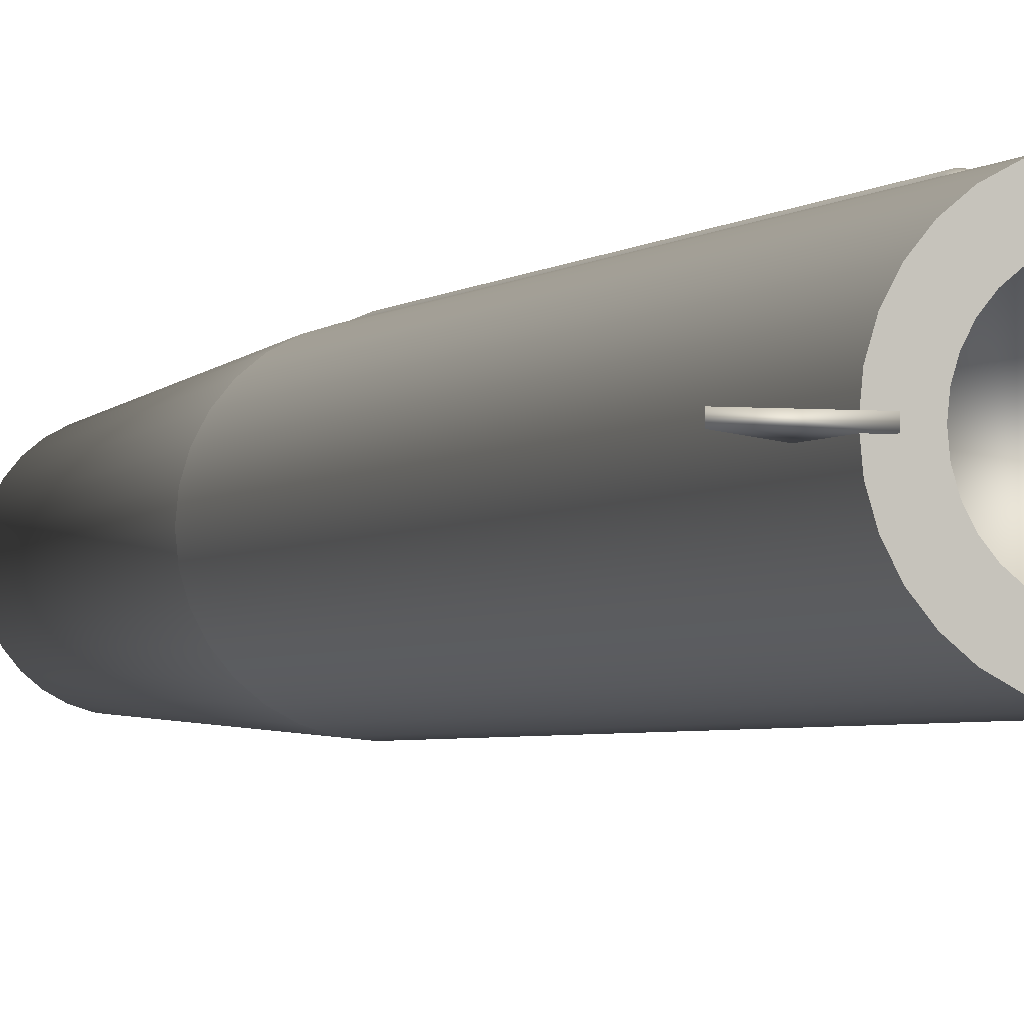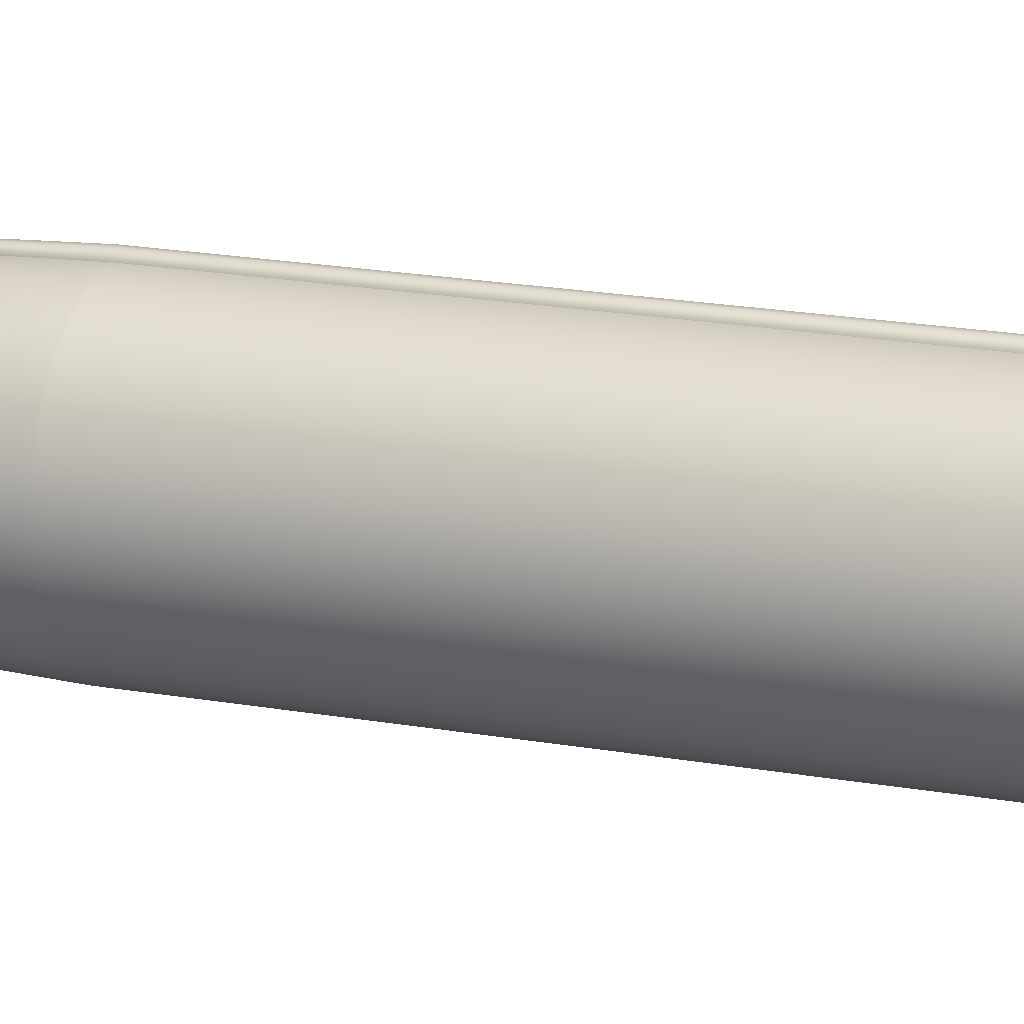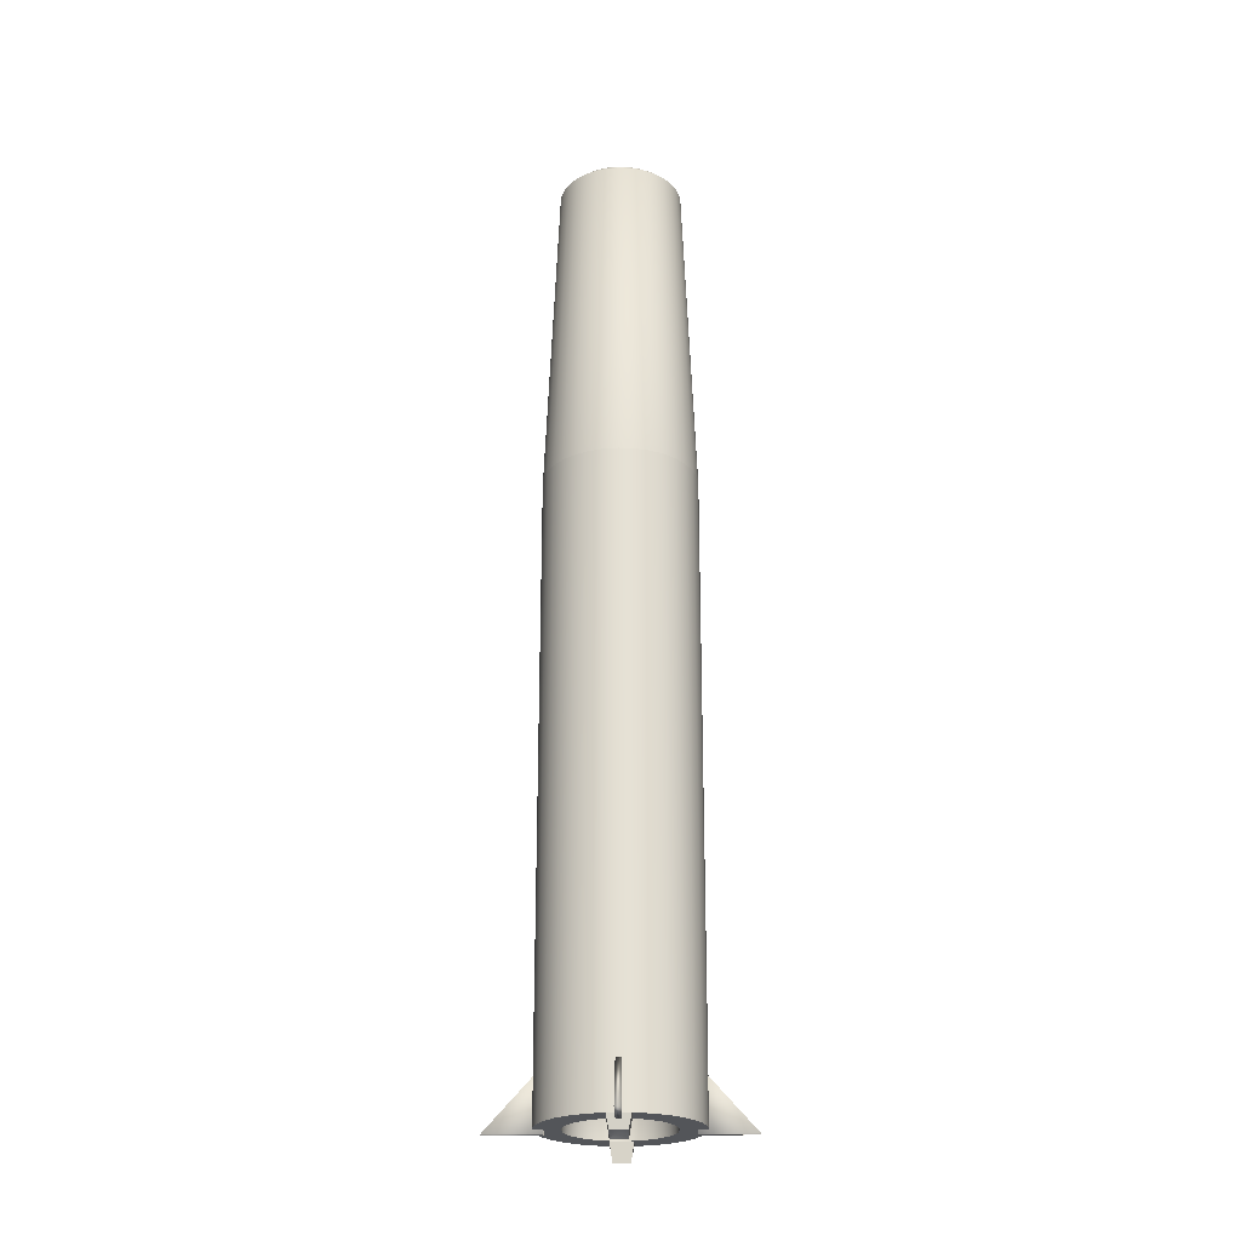
<metadata>
{"format":"obj","ext":"obj","renderer":"f3d","projection":"perspective","resolution":1024,"background":"white","views":[{"elev":-2.8,"azim":-19.7,"up":"+Z"},{"elev":17.8,"azim":-69.8,"up":"+Z"},{"elev":-24.2,"azim":-178.8,"up":"+Y"}]}
</metadata>
<code>
o THOR_TANK
v 1.22 -0.01026 0
v 1.197 -0.01026 0.238
v 1.127 -0.01026 0.4669
v 1.014 -0.01026 0.6778
v 0.8627 -0.01026 0.8627
v 0.6778 -0.01026 1.014
v 0.4669 -0.01026 1.127
v 0.238 -0.01026 1.197
v 7.47e-17 -0.01026 1.22
v -0.238 -0.01026 1.197
v -0.4669 -0.01026 1.127
v -0.6778 -0.01026 1.014
v -0.8627 -0.01026 0.8627
v -1.014 -0.01026 0.6778
v -1.127 -0.01026 0.4669
v -1.197 -0.01026 0.238
v -1.22 -0.01026 1.494e-16
v -1.197 -0.01026 -0.238
v -1.127 -0.01026 -0.4669
v -1.014 -0.01026 -0.6778
v -0.8627 -0.01026 -0.8627
v -0.6778 -0.01026 -1.014
v -0.4669 -0.01026 -1.127
v -0.238 -0.01026 -1.197
v -2.241e-16 -0.01026 -1.22
v 0.238 -0.01026 -1.197
v 0.4669 -0.01026 -1.127
v 0.6778 -0.01026 -1.014
v 0.8627 -0.01026 -0.8627
v 1.014 -0.01026 -0.6778
v 1.127 -0.01026 -0.4669
v 1.197 -0.01026 -0.238
v 1 15.29 -1.64e-15
v 0.9808 15.29 0.1951
v 0.9239 15.29 0.3827
v 0.8315 15.29 0.5556
v 0.7071 15.29 0.7071
v 0.5556 15.29 0.8315
v 0.3827 15.29 0.9239
v 0.1951 15.29 0.9808
v -3.127e-16 15.29 1
v -0.1951 15.29 0.9808
v -0.3827 15.29 0.9239
v -0.5556 15.29 0.8315
v -0.7071 15.29 0.7071
v -0.8315 15.29 0.5556
v -0.9239 15.29 0.3827
v -0.9808 15.29 0.1951
v -1 15.29 -2.279e-15
v -0.9808 15.29 -0.1951
v -0.9239 15.29 -0.3827
v -0.8315 15.29 -0.5556
v -0.7071 15.29 -0.7071
v -0.5556 15.29 -0.8315
v -0.3827 15.29 -0.9239
v -0.1951 15.29 -0.9808
v 2.041e-16 15.29 -1
v 0.1951 15.29 -0.9808
v 0.3827 15.29 -0.9239
v 0.5556 15.29 -0.8315
v 0.7071 15.29 -0.7071
v 0.8315 15.29 -0.5556
v 0.9239 15.29 -0.3827
v 0.9808 15.29 -0.1951
v 1.22 9.99 2.31e-16
v 1.197 9.99 0.238
v 1.127 9.99 0.4669
v 1.014 9.99 0.6778
v 0.8627 9.99 0.8627
v 0.6778 9.99 1.014
v 0.4669 9.99 1.127
v 0.238 9.99 1.197
v -1.541e-16 9.99 1.22
v -0.238 9.99 1.197
v -0.4669 9.99 1.127
v -0.6778 9.99 1.014
v -0.8627 9.99 0.8627
v -1.014 9.99 0.6778
v -1.127 9.99 0.4669
v -1.197 9.99 0.238
v -1.22 9.99 -8.421e-17
v -1.197 9.99 -0.238
v -1.127 9.99 -0.4669
v -1.014 9.99 -0.6778
v -0.8627 9.99 -0.8627
v -0.6778 9.99 -1.014
v -0.4669 9.99 -1.127
v -0.238 9.99 -1.197
v 1.168e-17 9.99 -1.22
v 0.238 9.99 -1.197
v 0.4669 9.99 -1.127
v 0.6778 9.99 -1.014
v 0.8627 9.99 -0.8627
v 1.014 9.99 -0.6778
v 1.127 9.99 -0.4669
v 1.197 9.99 -0.238
v 0.8694 15.39 0.1729
v 0.8864 15.39 -1.685e-15
v 0.8694 15.39 -0.1729
v 0.8189 15.39 -0.3392
v 0.737 15.39 -0.4925
v 0.6268 15.39 -0.6268
v 0.4925 15.39 -0.737
v 0.3392 15.39 -0.8189
v 0.1729 15.39 -0.8694
v 1.708e-16 15.39 -0.8864
v -0.1729 15.39 -0.8694
v -0.3392 15.39 -0.8189
v -0.4925 15.39 -0.737
v -0.6268 15.39 -0.6268
v -0.737 15.39 -0.4925
v -0.8189 15.39 -0.3392
v -0.8694 15.39 -0.1729
v -0.8864 15.39 -2.217e-15
v -0.8694 15.39 0.1729
v -0.8189 15.39 0.3392
v -0.737 15.39 0.4925
v -0.6268 15.39 0.6268
v -0.4925 15.39 0.737
v -0.3392 15.39 0.8189
v -0.1729 15.39 0.8694
v -2.493e-16 15.39 0.8864
v 0.1729 15.39 0.8694
v 0.3392 15.39 0.8189
v 0.4925 15.39 0.737
v 0.6268 15.39 0.6268
v 0.737 15.39 0.4925
v 0.8189 15.39 0.3392
v 0.6922 15.49 0.1377
v 0.7058 15.49 -1.868e-15
v 0.6922 15.49 -0.1377
v 0.6521 15.49 -0.2701
v 0.5868 15.49 -0.3921
v 0.4991 15.49 -0.4991
v 0.3921 15.49 -0.5868
v 0.2701 15.49 -0.6521
v 0.1377 15.49 -0.6922
v 1.026e-16 15.49 -0.7058
v -0.1377 15.49 -0.6922
v -0.2701 15.49 -0.6521
v -0.3921 15.49 -0.5868
v -0.4991 15.49 -0.4991
v -0.5868 15.49 -0.3921
v -0.6521 15.49 -0.2701
v -0.6922 15.49 -0.1377
v -0.7058 15.49 -2.046e-15
v -0.6922 15.49 0.1377
v -0.6521 15.49 0.2701
v -0.5868 15.49 0.3921
v -0.4991 15.49 0.4991
v -0.3921 15.49 0.5868
v -0.2701 15.49 0.6521
v -0.1377 15.49 0.6922
v -7.981e-17 15.49 0.7058
v 0.1377 15.49 0.6922
v 0.2701 15.49 0.6521
v 0.3921 15.49 0.5868
v 0.4991 15.49 0.4991
v 0.5868 15.49 0.3921
v 0.6521 15.49 0.2701
v 0.4306 15.59 0.08564
v 0.439 15.59 -2.593e-15
v 0.4306 15.59 -0.08564
v 0.4056 15.59 -0.168
v 0.365 15.59 -0.2439
v 0.3104 15.59 -0.3104
v 0.2439 15.59 -0.365
v 0.168 15.59 -0.4056
v 0.08564 15.59 -0.4306
v 3.893e-17 15.59 -0.439
v -0.08564 15.59 -0.4306
v -0.168 15.59 -0.4056
v -0.2439 15.59 -0.365
v -0.3104 15.59 -0.3104
v -0.365 15.59 -0.2439
v -0.4056 15.59 -0.168
v -0.4306 15.59 -0.08564
v -0.439 15.59 -2.703e-15
v -0.4306 15.59 0.08564
v -0.4056 15.59 0.168
v -0.365 15.59 0.2439
v -0.3104 15.59 0.3104
v -0.2439 15.59 0.365
v -0.168 15.59 0.4056
v -0.08564 15.59 0.4306
v -7.456e-17 15.59 0.439
v 0.08564 15.59 0.4306
v 0.168 15.59 0.4056
v 0.2439 15.59 0.365
v 0.3104 15.59 0.3104
v 0.365 15.59 0.2439
v 0.4056 15.59 0.168
v 0.1223 15.64 0.02432
v 0.1247 15.64 -2.997e-15
v 0.1223 15.64 -0.02432
v 0.1152 15.64 -0.04771
v 0.1037 15.64 -0.06927
v 0.08816 15.64 -0.08816
v 0.06927 15.64 -0.1037
v 0.04771 15.64 -0.1152
v 0.02432 15.64 -0.1223
v -2.745e-17 15.64 -0.1247
v -0.02432 15.64 -0.1223
v -0.04771 15.64 -0.1152
v -0.06927 15.64 -0.1037
v -0.08816 15.64 -0.08816
v -0.1037 15.64 -0.06927
v -0.1152 15.64 -0.04771
v -0.1223 15.64 -0.02432
v -0.1247 15.64 -3.028e-15
v -0.1223 15.64 0.02432
v -0.1152 15.64 0.04771
v -0.1037 15.64 0.06927
v -0.08816 15.64 0.08816
v -0.06927 15.64 0.1037
v -0.04771 15.64 0.1152
v -0.02432 15.64 0.1223
v -5.968e-17 15.64 0.1247
v 0.02432 15.64 0.1223
v 0.04771 15.64 0.1152
v 0.06927 15.64 0.1037
v 0.08816 15.64 0.08816
v 0.1037 15.64 0.06927
v 0.1152 15.64 0.04771
v 0.8184 -0.01026 -4.761e-17
v 0.8027 -0.01026 0.1597
v 0.7561 -0.01026 0.3132
v 0.6805 -0.01026 0.4547
v 0.5787 -0.01026 0.5787
v 0.4547 -0.01026 0.6805
v 0.3132 -0.01026 0.7561
v 0.1597 -0.01026 0.8027
v 7.19e-17 -0.01026 0.8184
v -0.1597 -0.01026 0.8027
v -0.3132 -0.01026 0.7561
v -0.4547 -0.01026 0.6805
v -0.5787 -0.01026 0.5787
v -0.6805 -0.01026 0.4547
v -0.7561 -0.01026 0.3132
v -0.8027 -0.01026 0.1597
v -0.8184 -0.01026 1.494e-16
v -0.8027 -0.01026 -0.1597
v -0.7561 -0.01026 -0.3132
v -0.6805 -0.01026 -0.4547
v -0.5787 -0.01026 -0.5787
v -0.4547 -0.01026 -0.6805
v -0.3132 -0.01026 -0.7561
v -0.1597 -0.01026 -0.8027
v -2.297e-16 -0.01026 -0.8184
v 0.1597 -0.01026 -0.8027
v 0.3132 -0.01026 -0.7561
v 0.4547 -0.01026 -0.6805
v 0.5787 -0.01026 -0.5787
v 0.6805 -0.01026 -0.4547
v 0.7561 -0.01026 -0.3132
v 0.8027 -0.01026 -0.1597
v 0.8184 1.069 -4.931e-17
v 0.8027 1.069 0.1597
v 0.7561 1.069 0.3132
v 0.6805 1.069 0.4547
v 0.5787 1.069 0.5787
v 0.4547 1.069 0.6805
v 0.3132 1.069 0.7561
v 0.1597 1.069 0.8027
v 7.19e-17 1.069 0.8184
v -0.1597 1.069 0.8027
v -0.3132 1.069 0.7561
v -0.4547 1.069 0.6805
v -0.5787 1.069 0.5787
v -0.6805 1.069 0.4547
v -0.7561 1.069 0.3132
v -0.8027 1.069 0.1597
v -0.8184 1.069 1.477e-16
v -0.8027 1.069 -0.1597
v -0.7561 1.069 -0.3132
v -0.6805 1.069 -0.4547
v -0.5787 1.069 -0.5787
v -0.4547 1.069 -0.6805
v -0.3132 1.069 -0.7561
v -0.1597 1.069 -0.8027
v -2.297e-16 1.069 -0.8184
v 0.1597 1.069 -0.8027
v 0.3132 1.069 -0.7561
v 0.4547 1.069 -0.6805
v 0.5787 1.069 -0.5787
v 0.6805 1.069 -0.4547
v 0.7561 1.069 -0.3132
v 0.8027 1.069 -0.1597
v 0.1316 -0.2993 -0.8789
v 0.1316 -0.218 -1.129
v 0.1808 0.01256 -0.8233
v 0.1808 0.01256 -1.185
v -0.1316 -0.2993 -0.8789
v -0.1316 -0.218 -1.129
v -0.1808 0.01256 -0.8233
v -0.1808 0.01256 -1.185
v -0.1316 -0.2993 0.8844
v -0.1316 -0.218 1.135
v -0.1808 0.01256 0.8288
v -0.1808 0.01256 1.19
v 0.1316 -0.2993 0.8844
v 0.1316 -0.218 1.135
v 0.1808 0.01256 0.8288
v 0.1808 0.01256 1.19
v 0.05923 -0.2054 -1.06
v 0.05923 -0.2419 -0.9478
v -0.05923 -0.2419 -0.9478
v -0.05923 -0.2054 -1.06
v 0.01941 9.997 1.13
v 0.06511 9.997 1.153
v 0.09336 9.997 1.189
v 0.09659 9.997 1.229
v 0.07395 9.997 1.262
v 0.03149 9.997 1.279
v -0.01941 9.997 1.275
v -0.06511 9.997 1.253
v -0.09336 9.997 1.217
v -0.09659 9.997 1.177
v -0.07395 9.997 1.144
v -0.03149 9.997 1.127
v 0.01941 1.705 1.13
v 0.06511 1.705 1.153
v 0.09336 1.705 1.189
v 0.09659 1.705 1.229
v 0.07395 1.705 1.262
v 0.03149 1.705 1.279
v -0.01941 1.705 1.275
v -0.06511 1.705 1.253
v -0.09336 1.705 1.217
v -0.09659 1.705 1.177
v -0.07395 1.705 1.144
v -0.03149 1.705 1.127
v 0.01378 1.604 1.151
v 0.04623 1.604 1.168
v 0.06628 1.604 1.193
v 0.06858 1.604 1.221
v 0.0525 1.604 1.245
v 0.02235 1.604 1.257
v -0.01378 1.604 1.254
v -0.04623 1.604 1.238
v -0.06628 1.604 1.213
v -0.06858 1.604 1.185
v -0.0525 1.604 1.161
v -0.02235 1.604 1.149
v 0.003911 1.515 1.188
v 0.01312 1.515 1.193
v 0.01881 1.515 1.2
v 0.01946 1.515 1.208
v 0.0149 1.515 1.215
v 0.006344 1.515 1.218
v -0.003911 1.515 1.217
v -0.01312 1.515 1.213
v -0.01881 1.515 1.206
v -0.01946 1.515 1.198
v -0.0149 1.515 1.191
v -0.006344 1.515 1.188
v 0.05068 15.24 0.9496
v 0.01349 13.45 1.012
v -0.02786 13.45 1.009
v -0.05968 13.45 1.021
v -0.0745 13.45 1.042
v -0.07206 13.46 1.066
v -0.05068 15.25 1.012
v -0.01349 15.26 1.03
v 0.02786 15.26 1.033
v 0.05968 15.26 1.021
v 0.0745 15.25 1.001
v 0.07206 15.25 0.9757
v 0.02942 15.28 0.9677
v 0.004845 13.49 1.036
v -0.02252 13.49 1.034
v -0.038 13.49 1.04
v -0.04 13.49 1.043
v -0.03971 13.49 1.046
v -0.02942 15.28 0.9793
v -0.004845 15.29 0.9912
v 0.02252 15.29 0.9929
v 0.038 15.28 0.9868
v 0.04 15.28 0.984
v 0.03971 15.28 0.9806
v -0.05923 -0.2054 1.066
v -0.05923 -0.2419 0.9533
v 0.05923 -0.2419 0.9533
v 0.05923 -0.2054 1.066
v -1.058 0.8999 0.04604
v -1.058 -0.07493 0.04604
v -1.933 -0.07493 0.04604
v -1.058 0.8999 -0.04604
v -1.058 -0.07493 -0.04604
v -1.933 -0.07493 -0.04604
v 1.058 0.8999 -0.04604
v 1.058 -0.07493 -0.04604
v 1.933 -0.07493 -0.04604
v 1.058 0.8999 0.04604
v 1.058 -0.07493 0.04604
v 1.933 -0.07493 0.04604
v 0.04604 0.8999 1.058
v 0.04604 -0.07493 1.058
v 0.04604 -0.07493 1.933
v -0.04604 0.8999 1.058
v -0.04604 -0.07493 1.058
v -0.04604 -0.07493 1.933
v -0.04604 0.8999 -1.058
v -0.04604 -0.07493 -1.058
v -0.04604 -0.07493 -1.933
v 0.04604 0.8999 -1.058
v 0.04604 -0.07493 -1.058
v 0.04604 -0.07493 -1.933
v -0.3524 9.99 1.162
v -0.238 4.99 1.197
v -0.4669 4.99 1.127
v -0.3524 -0.01026 1.162
v -0.3524 4.99 1.162
v -0.6778 4.99 1.014
v -3.972e-17 4.99 1.22
v -0.2889 15.29 0.9523
v -0.2364 -0.01026 0.7794
g THOR_TANK_THOR_TANK_auv
f 1 225 256 32
f 2 226 225 1
f 3 227 226 2
f 4 228 227 3
f 5 229 228 4
f 6 230 229 5
f 7 231 230 6
f 8 232 231 7
f 9 233 232 8
f 10 234 233 9
f 12 236 235 11
f 13 237 236 12
f 14 238 237 13
f 15 239 238 14
f 16 240 239 15
f 17 241 240 16
f 18 242 241 17
f 19 243 242 18
f 20 244 243 19
f 21 245 244 20
f 22 246 245 21
f 23 247 246 22
f 24 248 247 23
f 25 249 248 24
f 26 250 249 25
f 27 251 250 26
f 28 252 251 27
f 29 253 252 28
f 30 254 253 29
f 31 255 254 30
f 32 256 255 31
f 33 98 97 34
f 34 97 128 35
f 35 128 127 36
f 36 127 126 37
f 37 126 125 38
f 38 125 124 39
f 39 124 123 40
f 40 123 122 41
f 41 122 121 42
f 42 121 120 43 416
f 43 120 119 44
f 44 119 118 45
f 45 118 117 46
f 46 117 116 47
f 47 116 115 48
f 48 115 114 49
f 49 114 113 50
f 50 113 112 51
f 51 112 111 52
f 52 111 110 53
f 53 110 109 54
f 54 109 108 55
f 55 108 107 56
f 56 107 106 57
f 57 106 105 58
f 58 105 104 59
f 59 104 103 60
f 60 103 102 61
f 61 102 101 62
f 62 101 100 63
f 63 100 99 64
f 64 99 98 33
f 65 33 34 66
f 66 34 35 67
f 67 35 36 68
f 68 36 37 69
f 69 37 38 70
f 70 38 39 71
f 71 39 40 72
f 72 40 41 73
f 73 41 42 74
f 74 42 416 409
f 75 43 44 76
f 75 409 416 43
f 76 44 45 77
f 77 45 46 78
f 78 46 47 79
f 79 47 48 80
f 80 48 49 81
f 81 49 50 82
f 82 50 51 83
f 83 51 52 84
f 84 52 53 85
f 85 53 54 86
f 86 54 55 87
f 87 55 56 88
f 88 56 57 89
f 89 57 58 90
f 90 58 59 91
f 91 59 60 92
f 92 60 61 93
f 93 61 62 94
f 94 62 63 95
f 95 63 64 96
f 96 64 33 65
f 97 129 160 128
f 98 130 129 97
f 99 131 130 98
f 100 132 131 99
f 101 133 132 100
f 102 134 133 101
f 103 135 134 102
f 104 136 135 103
f 105 137 136 104
f 106 138 137 105
f 107 139 138 106
f 108 140 139 107
f 109 141 140 108
f 110 142 141 109
f 111 143 142 110
f 112 144 143 111
f 113 145 144 112
f 114 146 145 113
f 115 147 146 114
f 116 148 147 115
f 117 149 148 116
f 118 150 149 117
f 119 151 150 118
f 120 152 151 119
f 121 153 152 120
f 122 154 153 121
f 123 155 154 122
f 124 156 155 123
f 125 157 156 124
f 126 158 157 125
f 127 159 158 126
f 128 160 159 127
f 129 161 192 160
f 130 162 161 129
f 131 163 162 130
f 132 164 163 131
f 133 165 164 132
f 134 166 165 133
f 135 167 166 134
f 136 168 167 135
f 137 169 168 136
f 138 170 169 137
f 139 171 170 138
f 140 172 171 139
f 141 173 172 140
f 142 174 173 141
f 143 175 174 142
f 144 176 175 143
f 145 177 176 144
f 146 178 177 145
f 147 179 178 146
f 148 180 179 147
f 149 181 180 148
f 150 182 181 149
f 151 183 182 150
f 152 184 183 151
f 153 185 184 152
f 154 186 185 153
f 155 187 186 154
f 156 188 187 155
f 157 189 188 156
f 158 190 189 157
f 159 191 190 158
f 160 192 191 159
f 161 193 224 192
f 162 194 193 161
f 163 195 194 162
f 164 196 195 163
f 165 197 196 164
f 166 198 197 165
f 167 199 198 166
f 168 200 199 167
f 169 201 200 168
f 170 202 201 169
f 171 203 202 170
f 172 204 203 171
f 173 205 204 172
f 174 206 205 173
f 175 207 206 174
f 176 208 207 175
f 177 209 208 176
f 178 210 209 177
f 179 211 210 178
f 180 212 211 179
f 181 213 212 180
f 182 214 213 181
f 183 215 214 182
f 184 216 215 183
f 185 217 216 184
f 186 218 217 185
f 187 219 218 186
f 188 220 219 187
f 189 221 220 188
f 190 222 221 189
f 191 223 222 190
f 192 224 223 191
f 194 195 196 197 198 199 200 201 202 203 204 205 206 207 208 209 210 211 212 213 214 215 216 217 218 219 220 221 222 223 224 193
f 289 306 305 290
f 290 305 308 294
f 292 296 295 291
f 293 307 306 289
f 294 308 307 293
f 298 300 299 297
f 301 303 304 302
f 306 307 308 305
f 309 321 332 320
f 309 358 357 310
f 310 322 321 309
f 310 357 368 311
f 311 323 322 310
f 311 368 367 312
f 312 324 323 311
f 312 367 366 313
f 313 325 324 312
f 313 366 365 314
f 314 326 325 313
f 314 365 364 315
f 315 327 326 314
f 315 364 363 316
f 316 328 327 315
f 316 363 362 317
f 317 329 328 316
f 317 362 361 318
f 318 330 329 317
f 318 361 360 319
f 319 331 330 318
f 319 360 359 320
f 320 332 331 319
f 320 359 358 309
f 321 333 344 332
f 322 334 333 321
f 323 335 334 322
f 324 336 335 323
f 325 337 336 324
f 326 338 337 325
f 327 339 338 326
f 328 340 339 327
f 329 341 340 328
f 330 342 341 329
f 331 343 342 330
f 332 344 343 331
f 333 345 356 344
f 334 346 345 333
f 335 347 346 334
f 336 348 347 335
f 337 349 348 336
f 338 350 349 337
f 339 351 350 338
f 340 352 351 339
f 341 353 352 340
f 342 354 353 341
f 343 355 354 342
f 344 356 355 343
f 346 347 348 349 350 351 352 353 354 355 356 345
f 357 369 380 368
f 358 370 369 357
f 359 371 370 358
f 360 372 371 359
f 361 373 372 360
f 362 374 373 361
f 363 375 374 362
f 364 376 375 363
f 365 377 376 364
f 366 378 377 365
f 367 379 378 366
f 368 380 379 367
f 370 371 372 373 374 375 376 377 378 379 380 369
f 385 387 386
f 385 388 390 387
f 386 389 388 385
f 387 390 389 386
f 389 390 388
f 391 393 392
f 391 394 396 393
f 392 395 394 391
f 393 396 395 392
f 395 396 394
f 397 399 398
f 397 400 402 399
f 398 401 400 397
f 399 402 401 398
f 401 402 400
f 403 405 404
f 403 406 408 405
f 404 407 406 403
f 405 408 407 404
f 407 408 406
f 412 417 234 10
f 417 412 11 235
f 9 415 410 10
f 10 410 413 412
f 11 411 414 12
f 11 412 413 411
f 65 1 32 96
f 66 2 1 65
f 67 3 2 66
f 68 4 3 67
f 69 5 4 68
f 70 6 5 69
f 71 7 6 70
f 72 8 7 71
f 73 415 9 8 72
f 74 410 415 73
f 76 414 411 75
f 77 13 12 414 76
f 78 14 13 77
f 79 15 14 78
f 80 16 15 79
f 81 17 16 80
f 82 18 17 81
f 83 19 18 82
f 84 20 19 83
f 85 21 20 84
f 86 22 21 85
f 87 23 22 86
f 88 24 23 87
f 89 25 24 88
f 90 26 25 89
f 91 27 26 90
f 92 28 27 91
f 93 29 28 92
f 94 30 29 93
f 95 31 30 94
f 96 32 31 95
f 225 257 288 256
f 226 258 257 225
f 227 259 258 226
f 228 260 259 227
f 229 261 260 228
f 230 262 261 229
f 231 263 262 230
f 232 264 263 231
f 233 265 264 232
f 234 266 265 233
f 235 267 266 234 417
f 236 268 267 235
f 237 269 268 236
f 238 270 269 237
f 239 271 270 238
f 240 272 271 239
f 241 273 272 240
f 242 274 273 241
f 243 275 274 242
f 244 276 275 243
f 245 277 276 244
f 246 278 277 245
f 247 279 278 246
f 248 280 279 247
f 249 281 280 248
f 250 282 281 249
f 251 283 282 250
f 252 284 283 251
f 253 285 284 252
f 254 286 285 253
f 255 287 286 254
f 256 288 287 255
f 258 259 260 261 262 263 264 265 266 267 268 269 270 271 272 273 274 275 276 277 278 279 280 281 282 283 284 285 286 287 288 257
f 290 292 291 289
f 293 295 296 294
f 297 382 381 298
f 298 381 384 302
f 300 304 303 299
f 301 383 382 297
f 302 384 383 301
f 382 383 384 381
f 409 413 410 74
f 411 413 409 75
f 290 294 296 292
f 291 295 293 289
f 298 302 304 300
f 299 303 301 297

</code>
